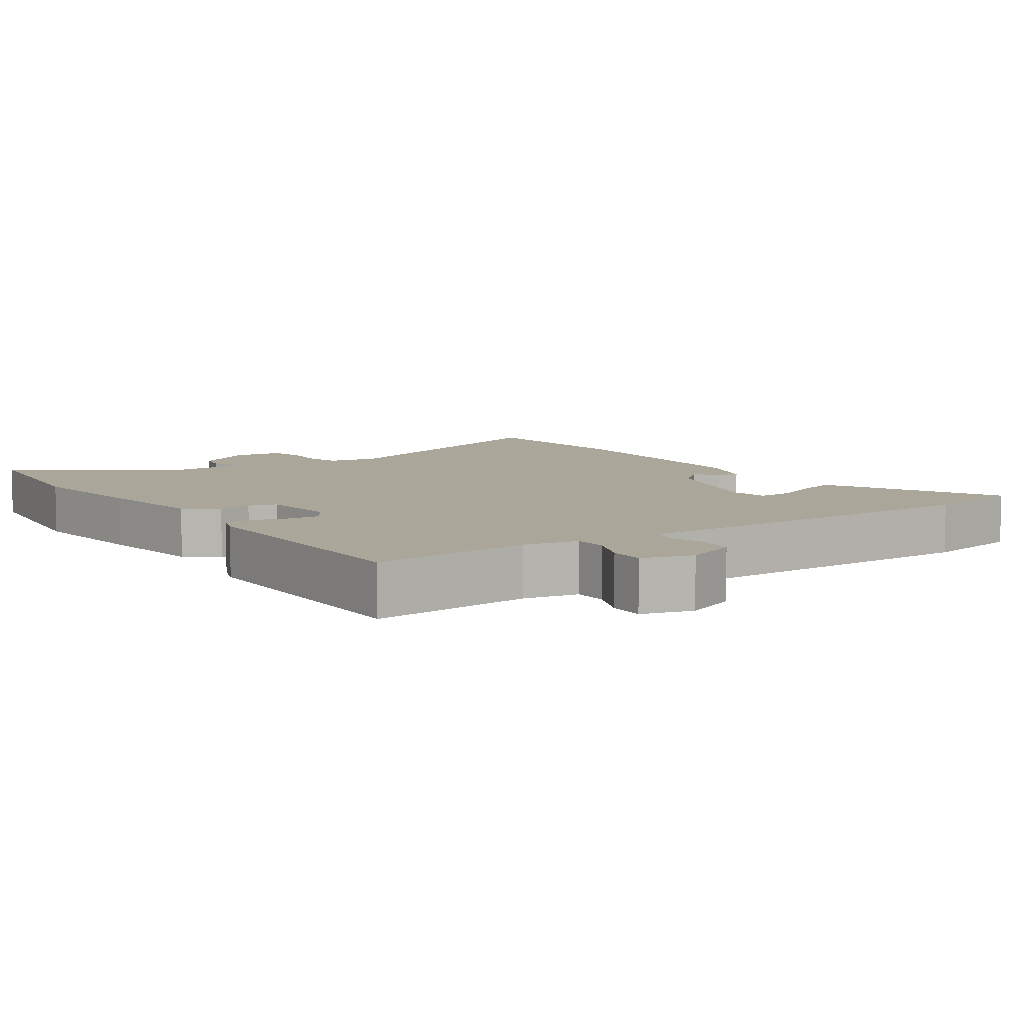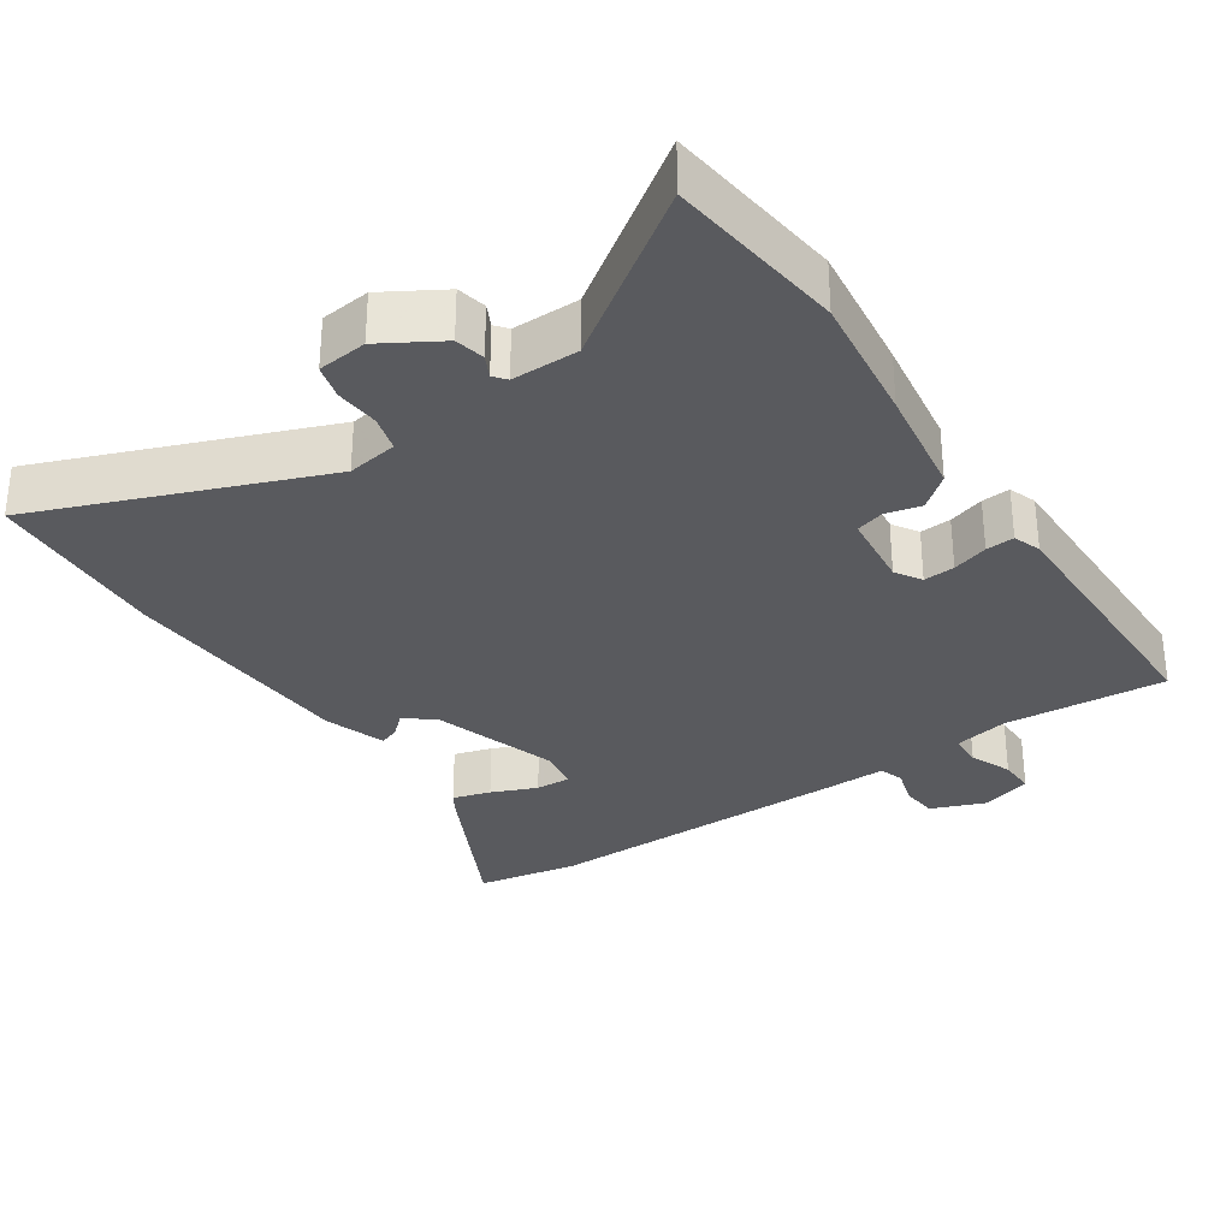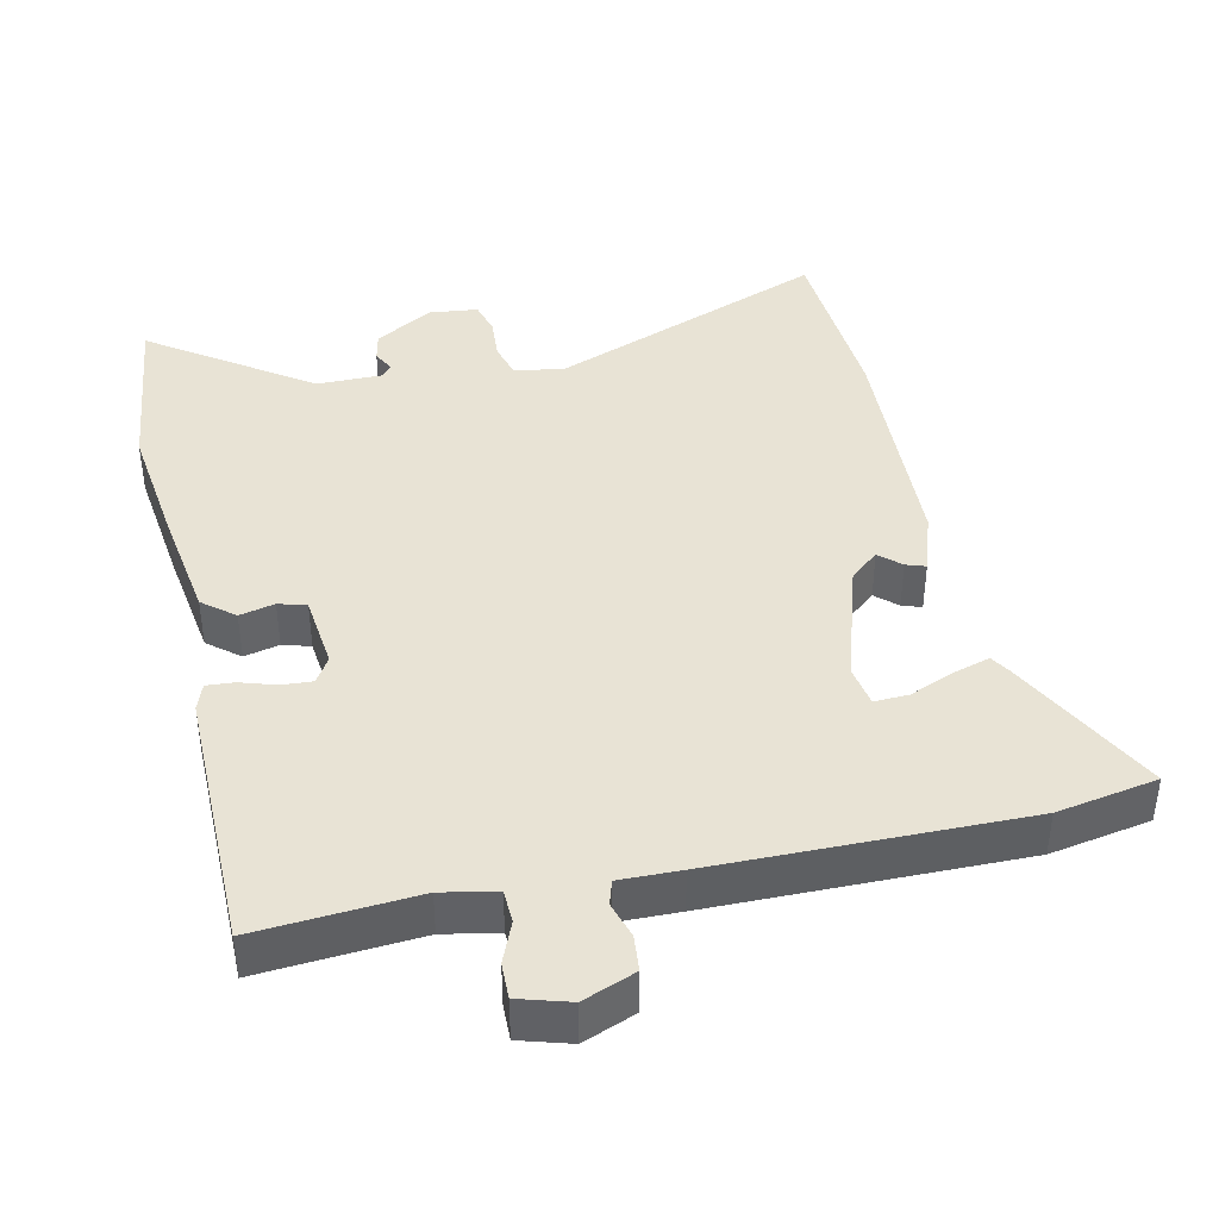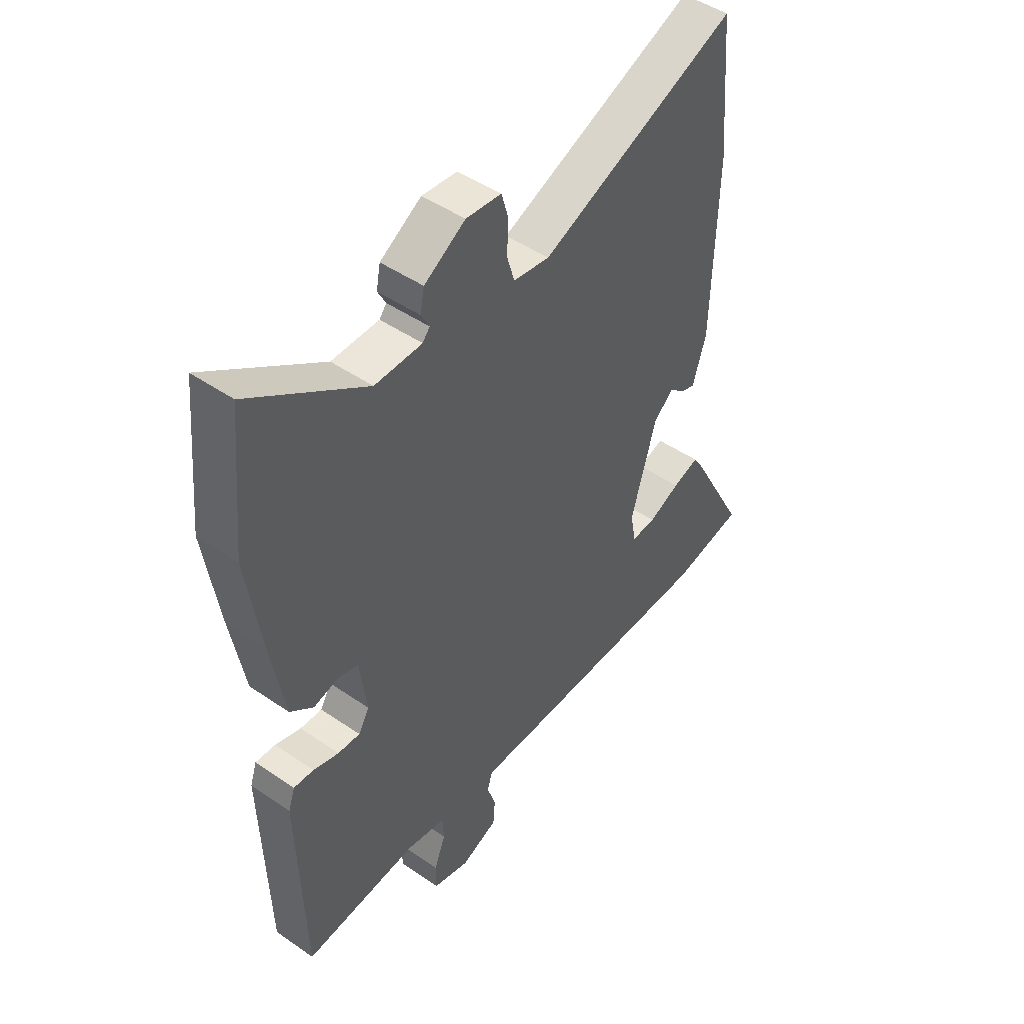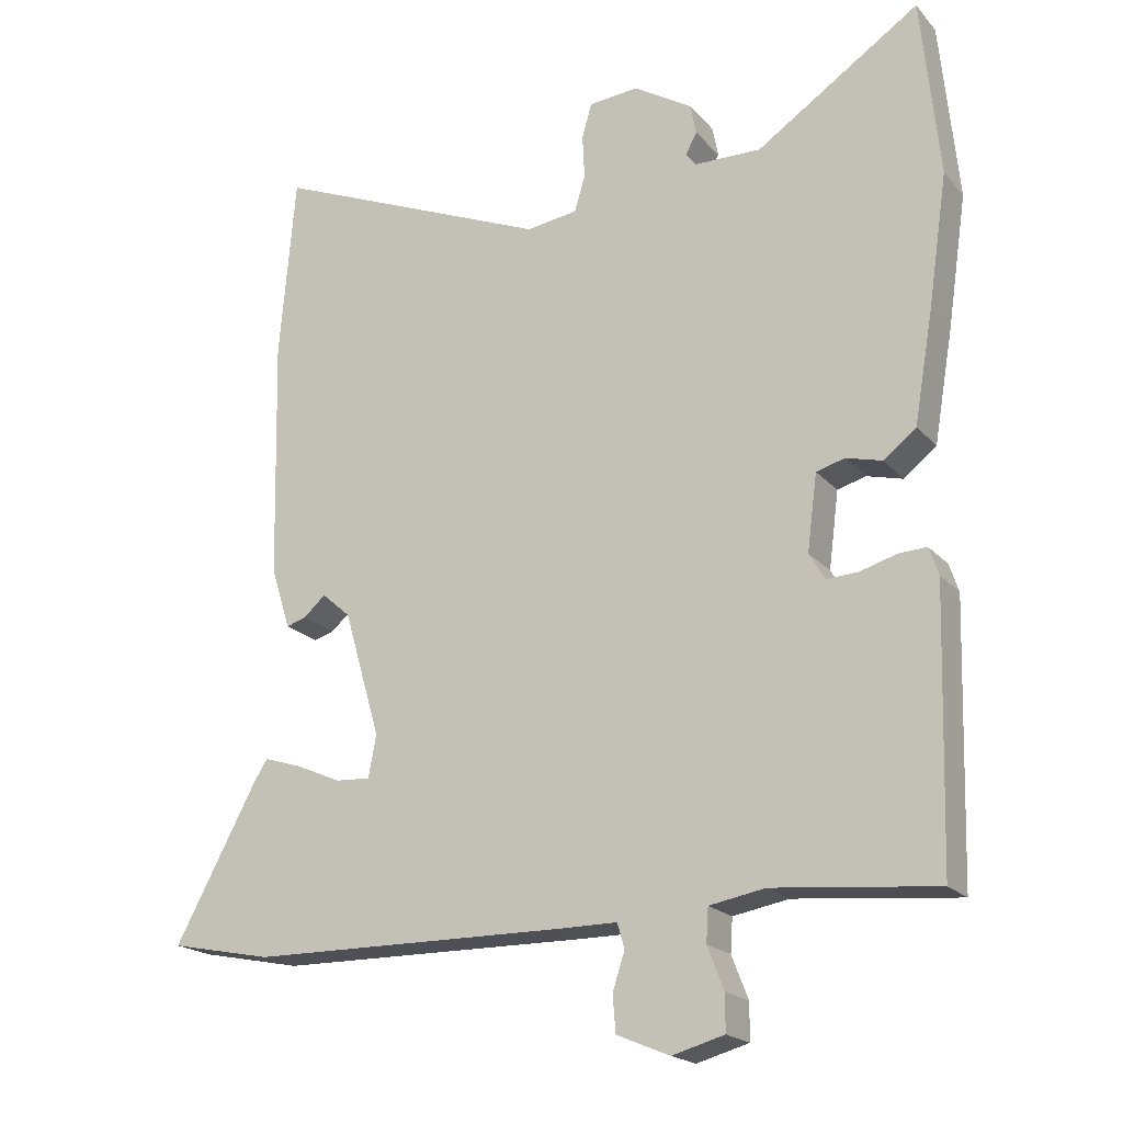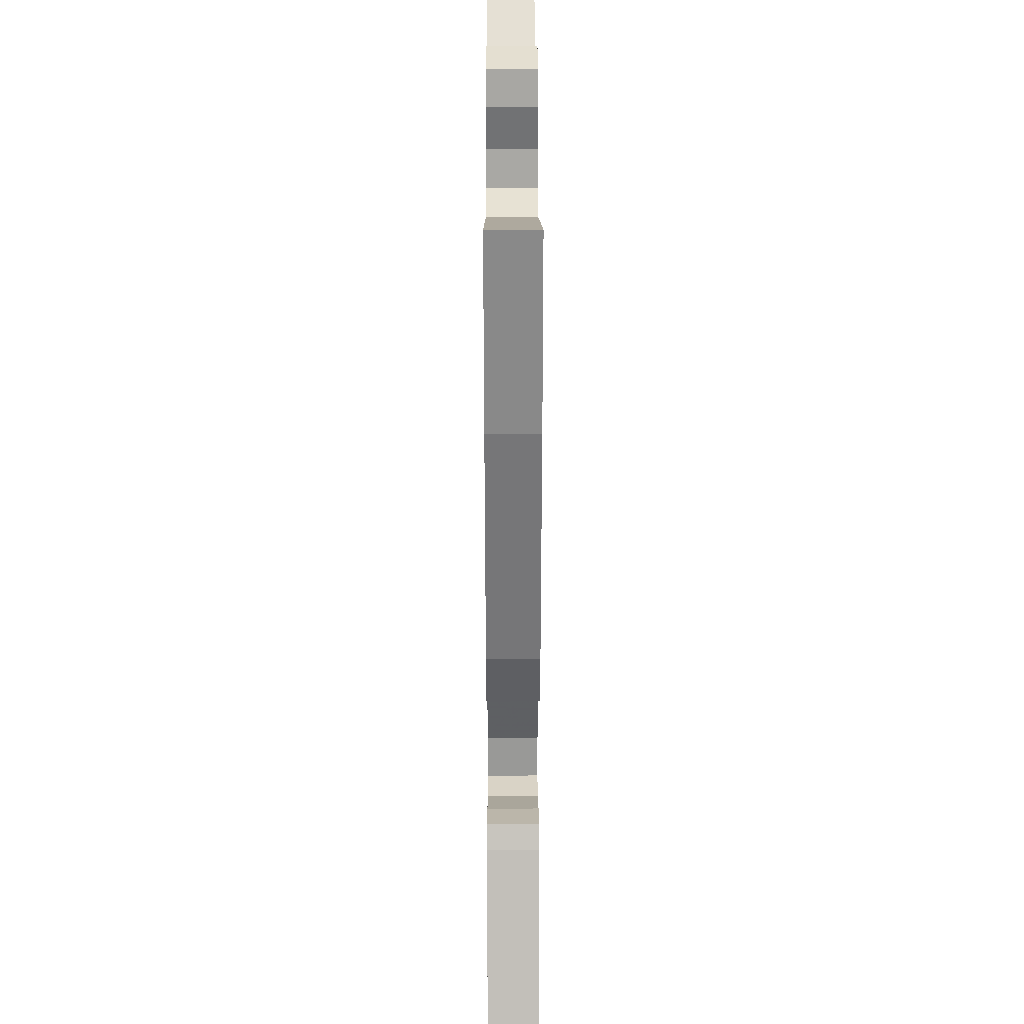
<metadata>
{"format":"obj","ext":"obj","renderer":"f3d","projection":"perspective","resolution":1024,"background":"white","views":[{"elev":7.8,"azim":146.6,"up":"+Y"},{"elev":-31.4,"azim":35.2,"up":"+Y"},{"elev":41.0,"azim":168.7,"up":"+Y"},{"elev":47.0,"azim":128.0,"up":"+Z"},{"elev":-19.7,"azim":28.4,"up":"+Z"},{"elev":31.8,"azim":-90.2,"up":"+Z"}]}
</metadata>
<code>
v 0.464 0.07 -0.507
v 0.236 0.07 -0.485
v 0.158 0.07 -0.499
v 0.155 0.07 -0.546
v 0.178 0.07 -0.605
v 0.178 0.07 -0.656
v 0.105 0.07 -0.676
v 0.031 0.07 -0.645
v 0.027 0.07 -0.594
v 0.044 0.07 -0.542
v 0.034 0.07 -0.507
v -0.053 0.07 -0.507
v -0.492 0.07 -0.502
v -0.635 0.07 -0.473
v -0.52 0.07 -0.259
v -0.501 0.07 -0.229
v -0.448 0.07 -0.246
v -0.385 0.07 -0.274
v -0.336 0.07 -0.277
v -0.325 0.07 -0.218
v -0.376 0.07 -0.042
v -0.416 0.07 -0.007
v -0.447 0.07 -0.034
v -0.475 0.07 -0.043
v -0.502 0.07 0.044
v -0.51 0.07 0.382
v -0.488 0.07 0.641
v -0.095 0.07 0.477
v -0.023 0.07 0.487
v -0.008 0.07 0.537
v -0.011 0.07 0.599
v 0.003 0.07 0.647
v 0.073 0.07 0.653
v 0.155 0.07 0.602
v 0.163 0.07 0.56
v 0.147 0.07 0.53
v 0.161 0.07 0.512
v 0.255 0.07 0.51
v 0.484 0.07 0.663
v 0.509 0.07 0.411
v 0.482 0.07 0.228
v 0.455 0.07 0.071
v 0.409 0.07 0.035
v 0.359 0.07 0.048
v 0.319 0.07 0.037
v 0.305 0.07 -0.07
v 0.327 0.07 -0.107
v 0.371 0.07 -0.105
v 0.422 0.07 -0.09
v 0.462 0.07 -0.088
v 0.475 0.07 -0.127
v 0.464 0 -0.507
v 0.236 0 -0.485
v 0.158 0 -0.499
v 0.155 0 -0.546
v 0.178 0 -0.605
v 0.178 0 -0.656
v 0.105 0 -0.676
v 0.031 0 -0.645
v 0.027 0 -0.594
v 0.044 0 -0.542
v 0.034 0 -0.507
v -0.053 0 -0.507
v -0.492 0 -0.502
v -0.635 0 -0.473
v -0.52 0 -0.259
v -0.501 0 -0.229
v -0.448 0 -0.246
v -0.385 0 -0.274
v -0.336 0 -0.277
v -0.325 0 -0.218
v -0.376 0 -0.042
v -0.416 0 -0.007
v -0.447 0 -0.034
v -0.475 0 -0.043
v -0.502 0 0.044
v -0.51 0 0.382
v -0.488 0 0.641
v -0.095 0 0.477
v -0.023 0 0.487
v -0.008 0 0.537
v -0.011 0 0.599
v 0.003 0 0.647
v 0.073 0 0.653
v 0.155 0 0.602
v 0.163 0 0.56
v 0.147 0 0.53
v 0.161 0 0.512
v 0.255 0 0.51
v 0.484 0 0.663
v 0.509 0 0.411
v 0.482 0 0.228
v 0.455 0 0.071
v 0.409 0 0.035
v 0.359 0 0.048
v 0.319 0 0.037
v 0.305 0 -0.07
v 0.327 0 -0.107
v 0.371 0 -0.105
v 0.422 0 -0.09
v 0.462 0 -0.088
v 0.475 0 -0.127
f 48 49 50 51
f 47 48 51 1
f 46 47 1 2
f 45 46 2 3
f 41 42 43 44
f 41 44 45
f 38 39 40 41
f 37 38 41 45
f 36 37 45 3
f 34 35 36
f 33 34 36
f 30 31 32 33
f 29 30 33 36
f 25 26 27 28
f 25 28 29
f 22 23 24 25
f 22 25 29 36
f 15 16 17 18
f 13 14 15 18
f 11 12 13 18
f 11 18 19
f 7 8 9 10
f 7 10 11
f 4 5 6 7
f 4 7 11
f 21 22 36 3
f 4 11 19 20
f 3 4 20 21
f 102 101 100 99
f 52 102 99 98
f 53 52 98 97
f 54 53 97 96
f 95 94 93 92
f 96 95 92
f 92 91 90 89
f 96 92 89 88
f 54 96 88 87
f 87 86 85
f 87 85 84
f 84 83 82 81
f 87 84 81 80
f 79 78 77 76
f 80 79 76
f 76 75 74 73
f 87 80 76 73
f 69 68 67 66
f 69 66 65 64
f 69 64 63 62
f 70 69 62
f 61 60 59 58
f 62 61 58
f 58 57 56 55
f 62 58 55
f 54 87 73 72
f 71 70 62 55
f 72 71 55 54
f 1 52 53 2
f 2 53 54 3
f 3 54 55 4
f 4 55 56 5
f 5 56 57 6
f 6 57 58 7
f 7 58 59 8
f 8 59 60 9
f 9 60 61 10
f 10 61 62 11
f 11 62 63 12
f 12 63 64 13
f 13 64 65 14
f 14 65 66 15
f 15 66 67 16
f 16 67 68 17
f 17 68 69 18
f 18 69 70 19
f 19 70 71 20
f 20 71 72 21
f 21 72 73 22
f 22 73 74 23
f 23 74 75 24
f 24 75 76 25
f 25 76 77 26
f 26 77 78 27
f 27 78 79 28
f 28 79 80 29
f 29 80 81 30
f 30 81 82 31
f 31 82 83 32
f 32 83 84 33
f 33 84 85 34
f 34 85 86 35
f 35 86 87 36
f 36 87 88 37
f 37 88 89 38
f 38 89 90 39
f 39 90 91 40
f 40 91 92 41
f 41 92 93 42
f 42 93 94 43
f 43 94 95 44
f 44 95 96 45
f 45 96 97 46
f 46 97 98 47
f 47 98 99 48
f 48 99 100 49
f 49 100 101 50
f 50 101 102 51
f 51 102 52 1

</code>
